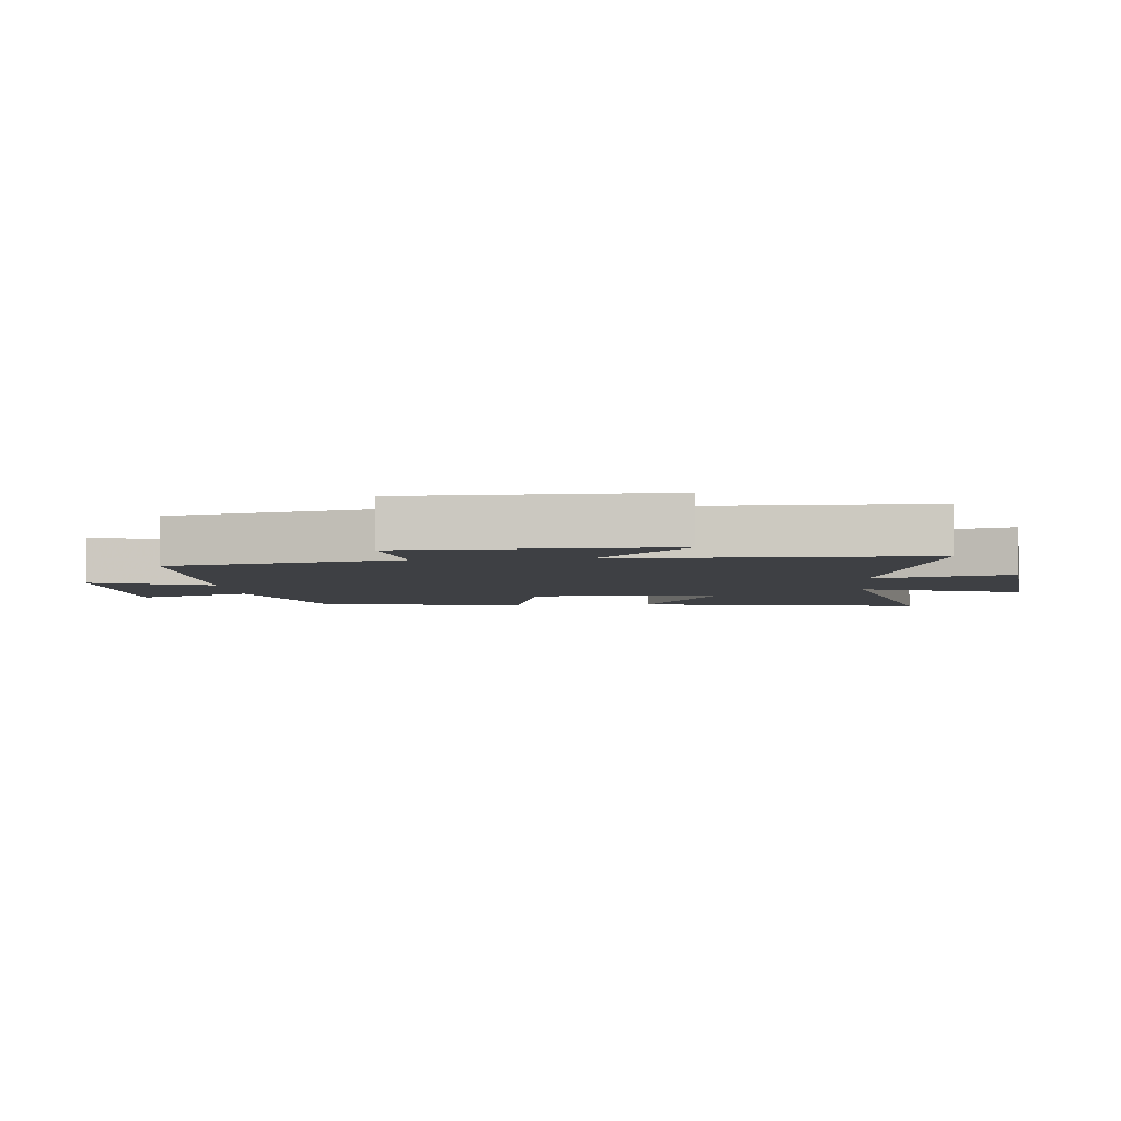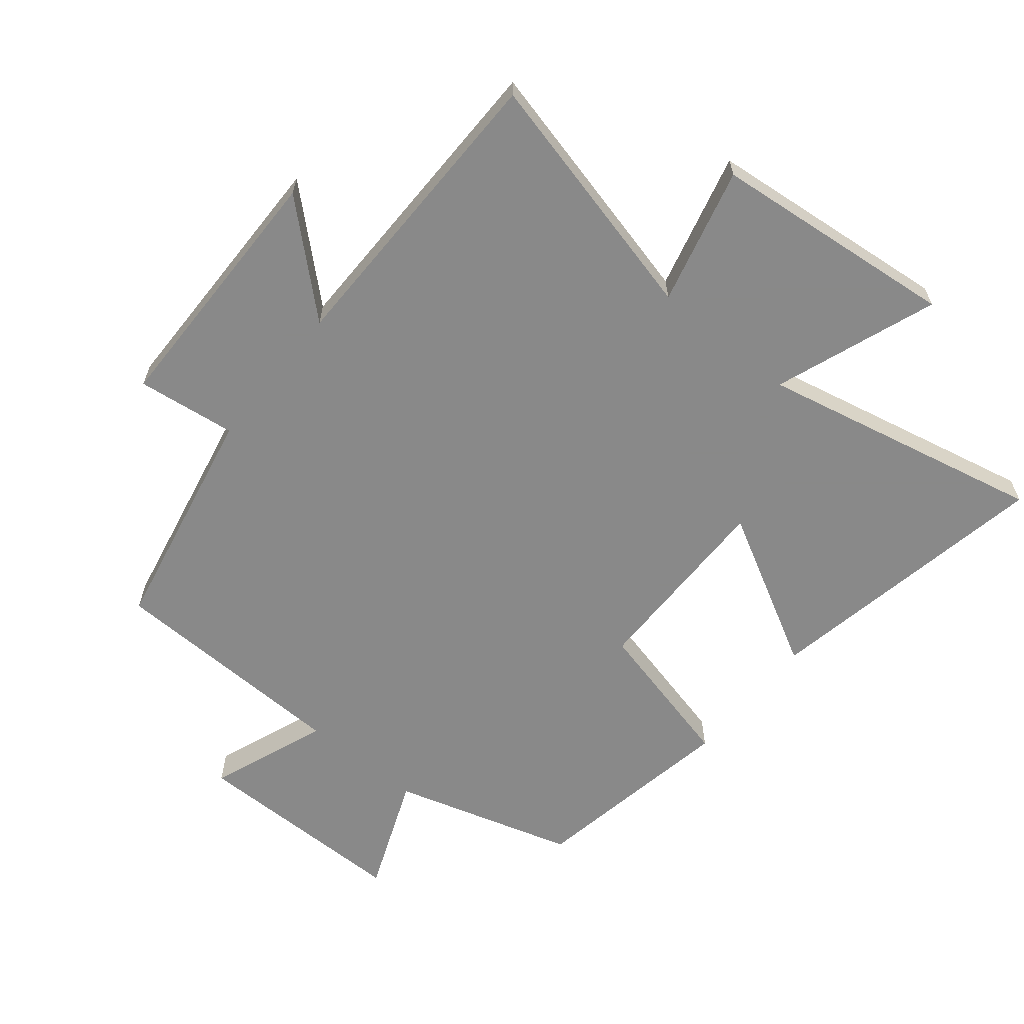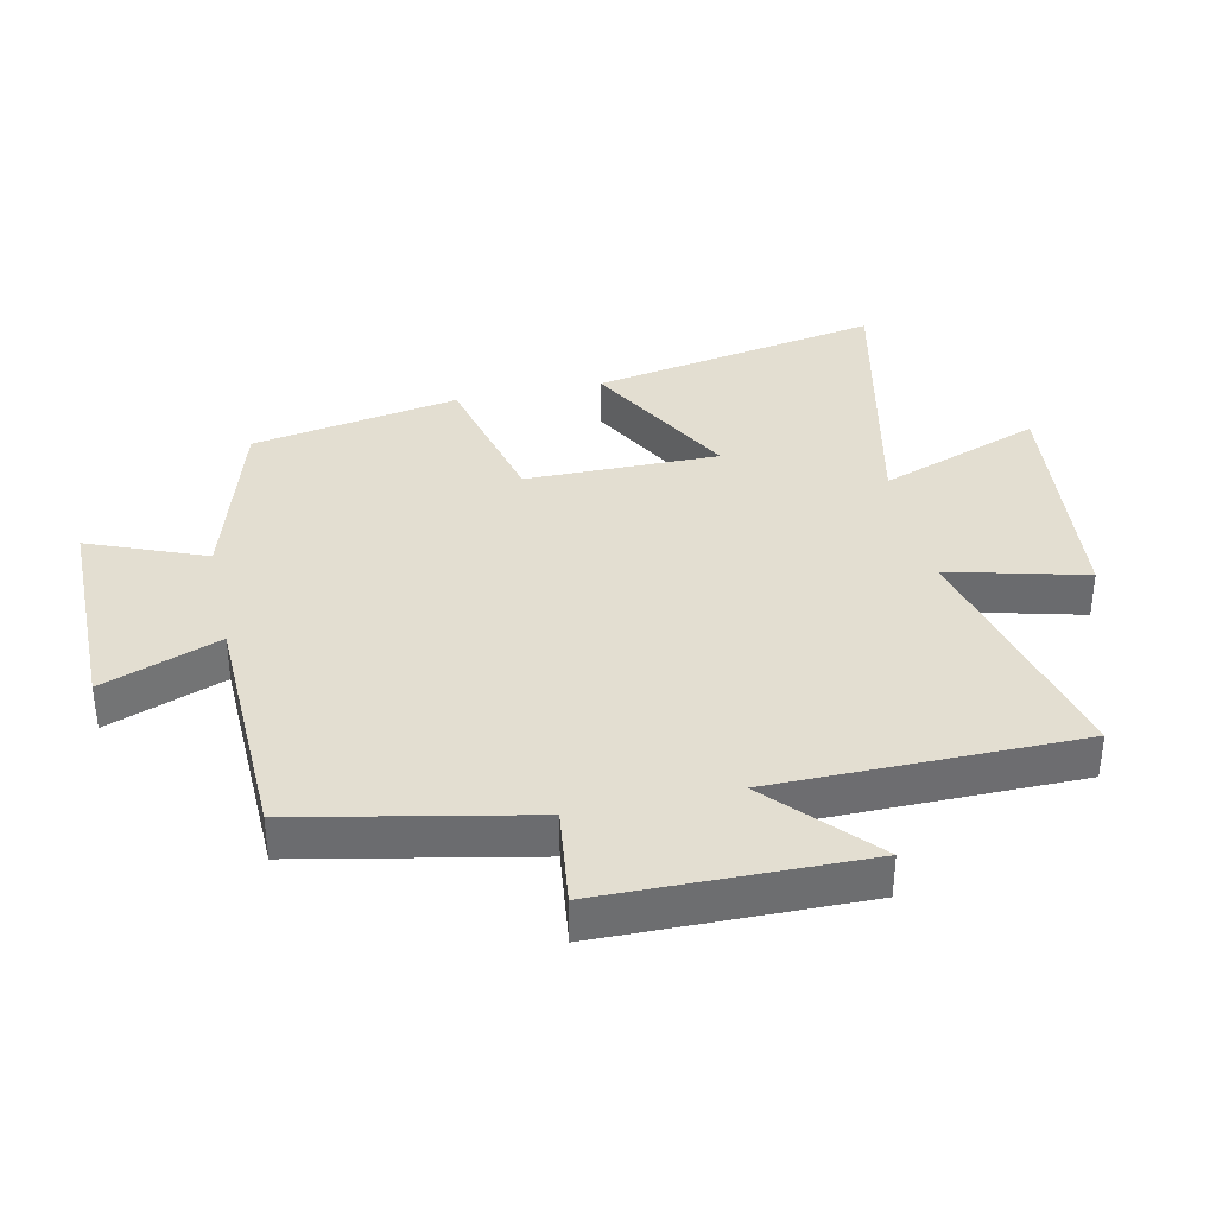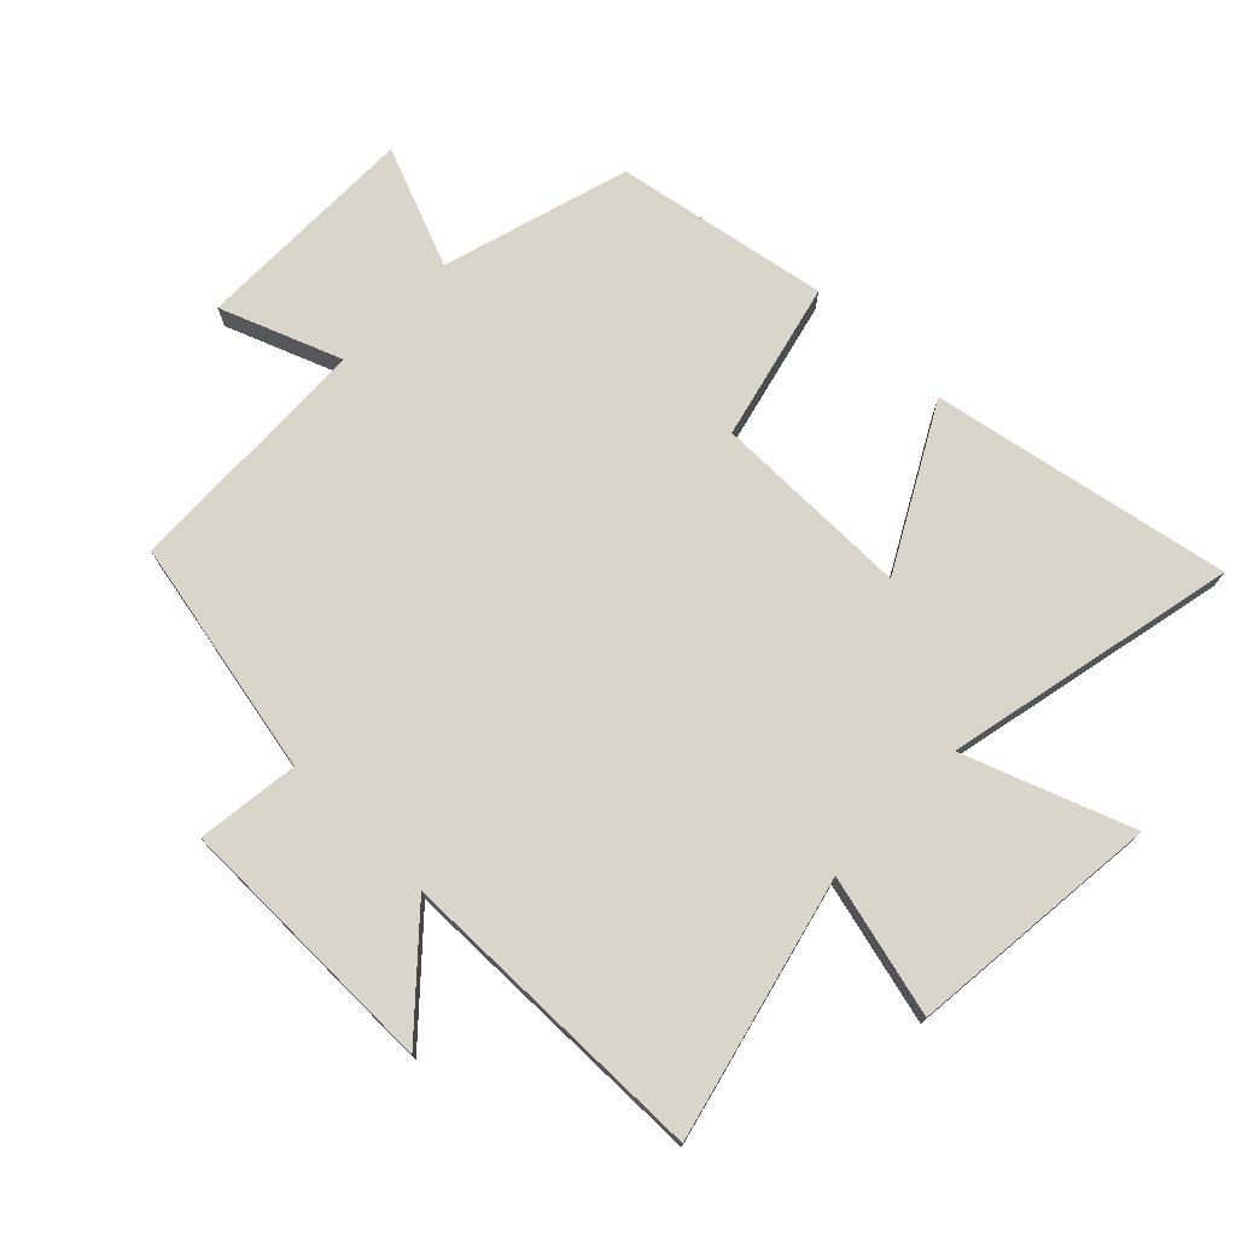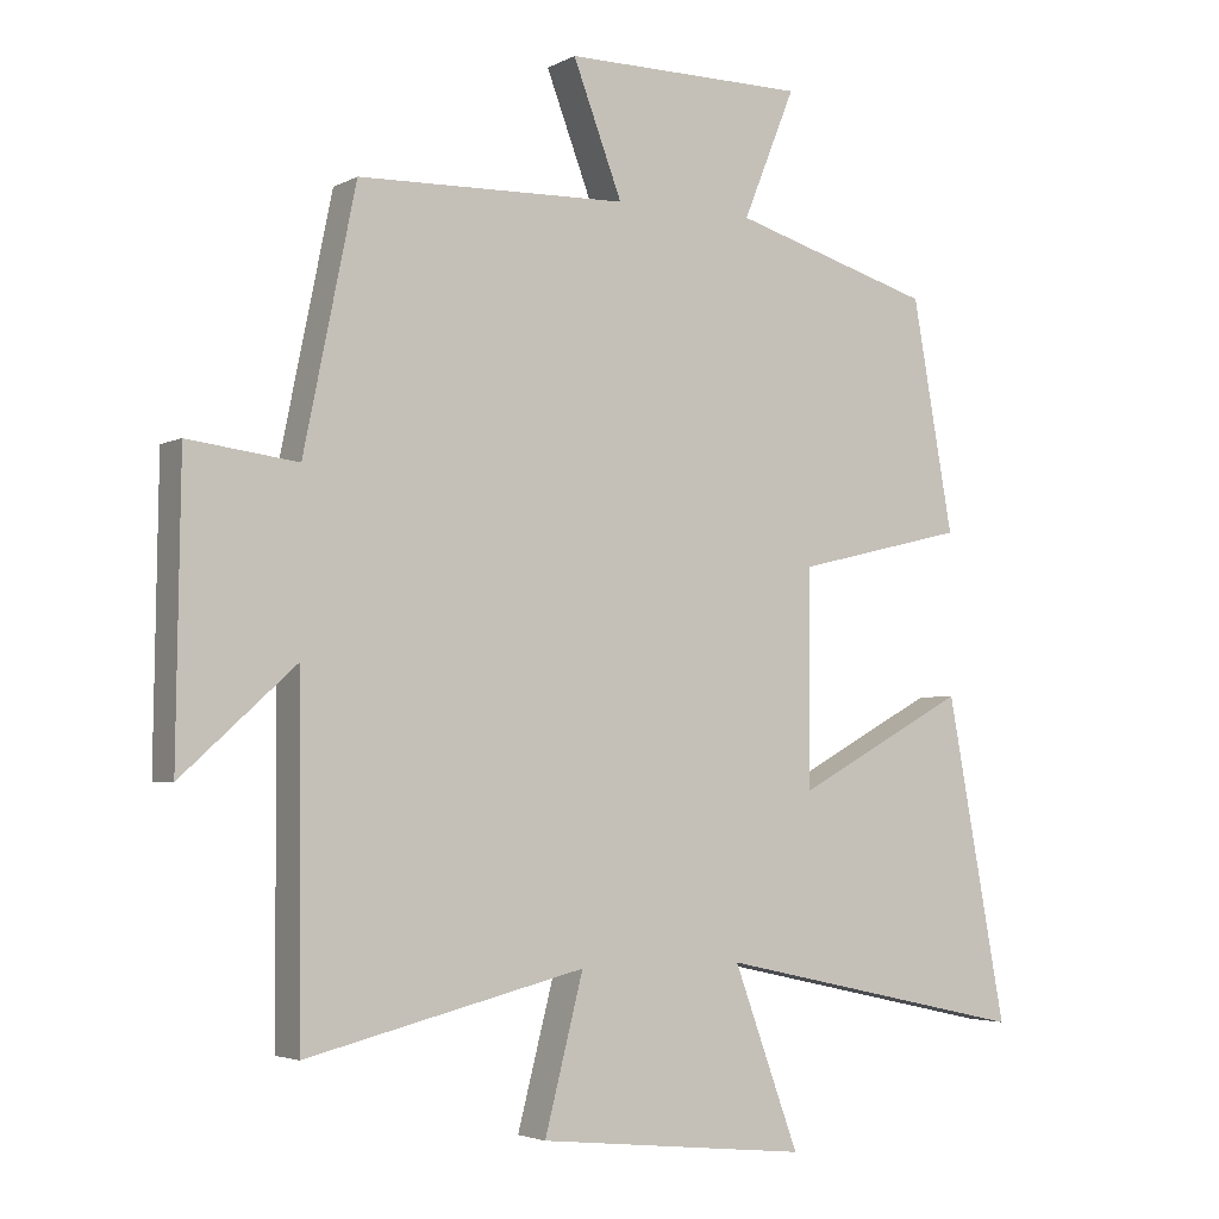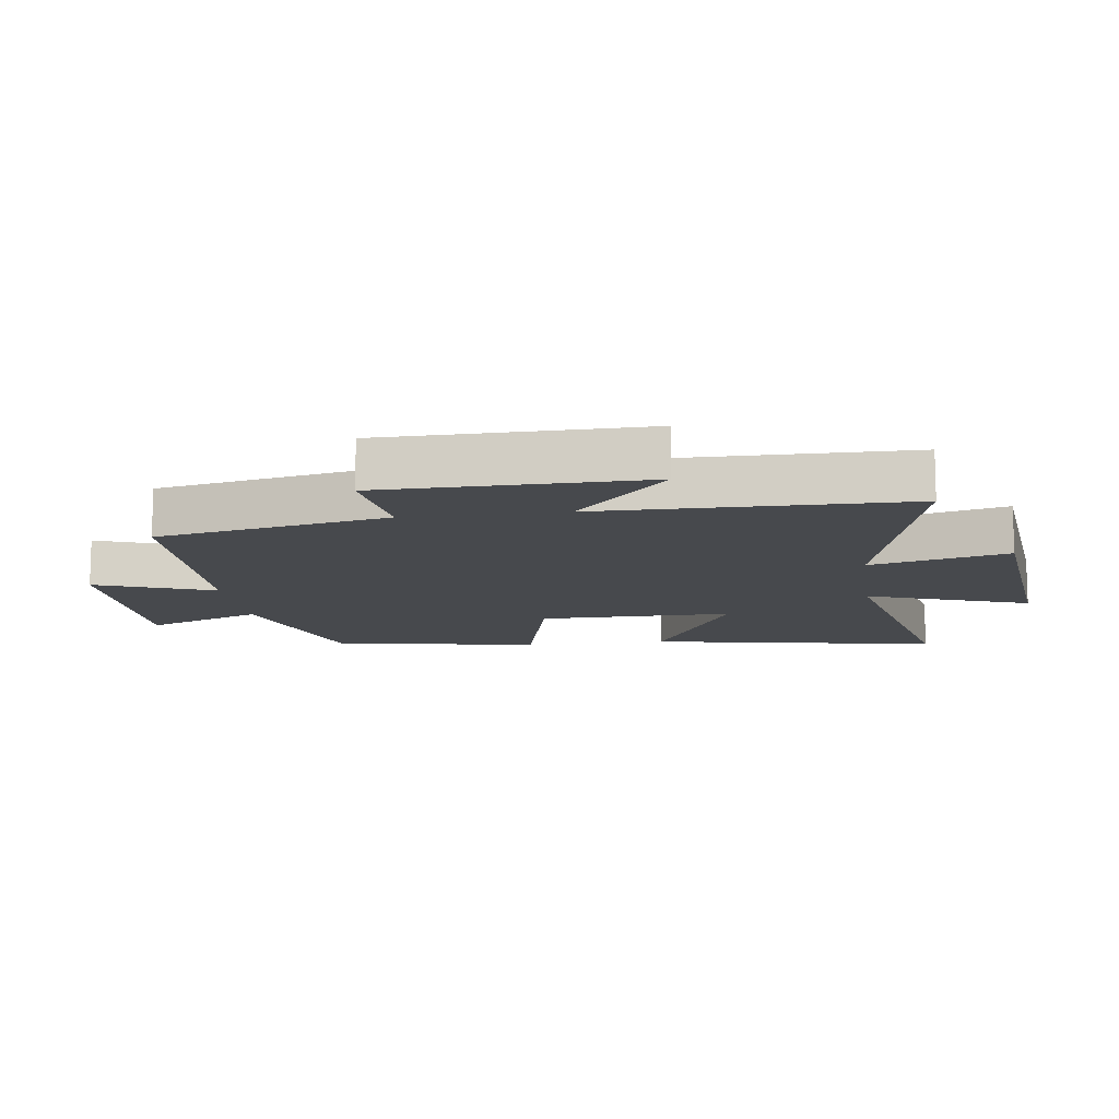
<metadata>
{"format":"obj","ext":"obj","renderer":"f3d","projection":"perspective","resolution":1024,"background":"white","views":[{"elev":-4.6,"azim":95.1,"up":"+Y"},{"elev":-63.0,"azim":140.7,"up":"+Y"},{"elev":36.3,"azim":77.7,"up":"+Y"},{"elev":74.6,"azim":134.1,"up":"+Y"},{"elev":-3.6,"azim":148.8,"up":"+Z"},{"elev":-12.1,"azim":97.7,"up":"+Y"}]}
</metadata>
<code>
v -0.585 0.07 -0.598
v -0.5 0.07 -0.141
v -0.257 0.07 -0.273
v -0.259 0.07 0.031
v -0.5 0.07 0.089
v -0.442 0.07 0.415
v -0.157 0.07 0.5
v -0.231 0.07 0.683
v 0.113 0.07 0.685
v 0.043 0.07 0.5
v 0.426 0.07 0.49
v 0.5 0.07 0.128
v 0.656 0.07 0.148
v 0.662 0.07 -0.262
v 0.5 0.07 -0.116
v 0.497 0.07 -0.597
v 0.1 0.07 -0.5
v 0.155 0.07 -0.715
v -0.231 0.07 -0.755
v -0.138 0.07 -0.5
v -0.585 0 -0.598
v -0.5 0 -0.141
v -0.257 0 -0.273
v -0.259 0 0.031
v -0.5 0 0.089
v -0.442 0 0.415
v -0.157 0 0.5
v -0.231 0 0.683
v 0.113 0 0.685
v 0.043 0 0.5
v 0.426 0 0.49
v 0.5 0 0.128
v 0.656 0 0.148
v 0.662 0 -0.262
v 0.5 0 -0.116
v 0.497 0 -0.597
v 0.1 0 -0.5
v 0.155 0 -0.715
v -0.231 0 -0.755
v -0.138 0 -0.5
f 17 18 19 20
f 15 16 17
f 15 17 20
f 12 13 14 15
f 12 15 20
f 11 12 20
f 10 11 20
f 7 8 9 10
f 6 7 10
f 5 6 10
f 4 5 10
f 3 4 10 20
f 1 2 3 20
f 40 39 38 37
f 37 36 35
f 40 37 35
f 35 34 33 32
f 40 35 32
f 40 32 31
f 40 31 30
f 30 29 28 27
f 30 27 26
f 30 26 25
f 30 25 24
f 40 30 24 23
f 40 23 22 21
f 1 21 22 2
f 2 22 23 3
f 3 23 24 4
f 4 24 25 5
f 5 25 26 6
f 6 26 27 7
f 7 27 28 8
f 8 28 29 9
f 9 29 30 10
f 10 30 31 11
f 11 31 32 12
f 12 32 33 13
f 13 33 34 14
f 14 34 35 15
f 15 35 36 16
f 16 36 37 17
f 17 37 38 18
f 18 38 39 19
f 19 39 40 20
f 20 40 21 1

</code>
